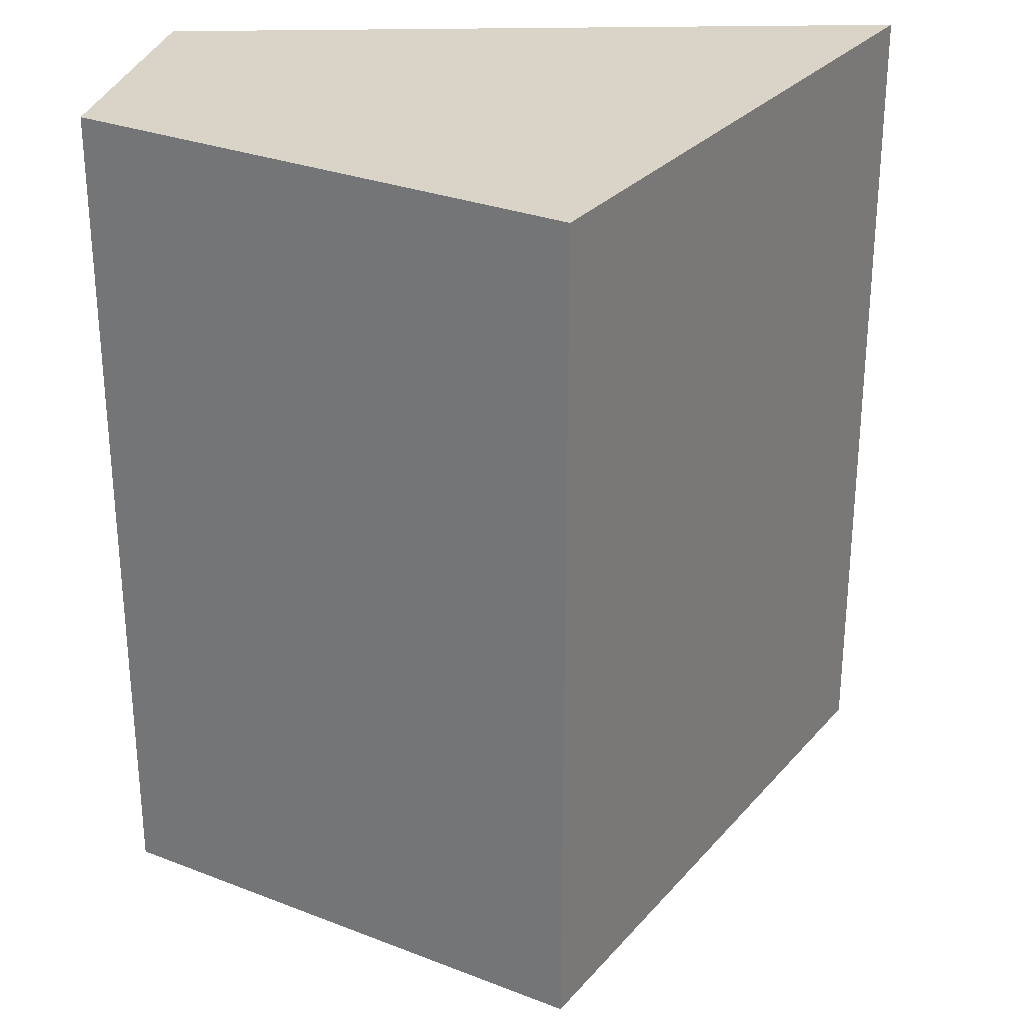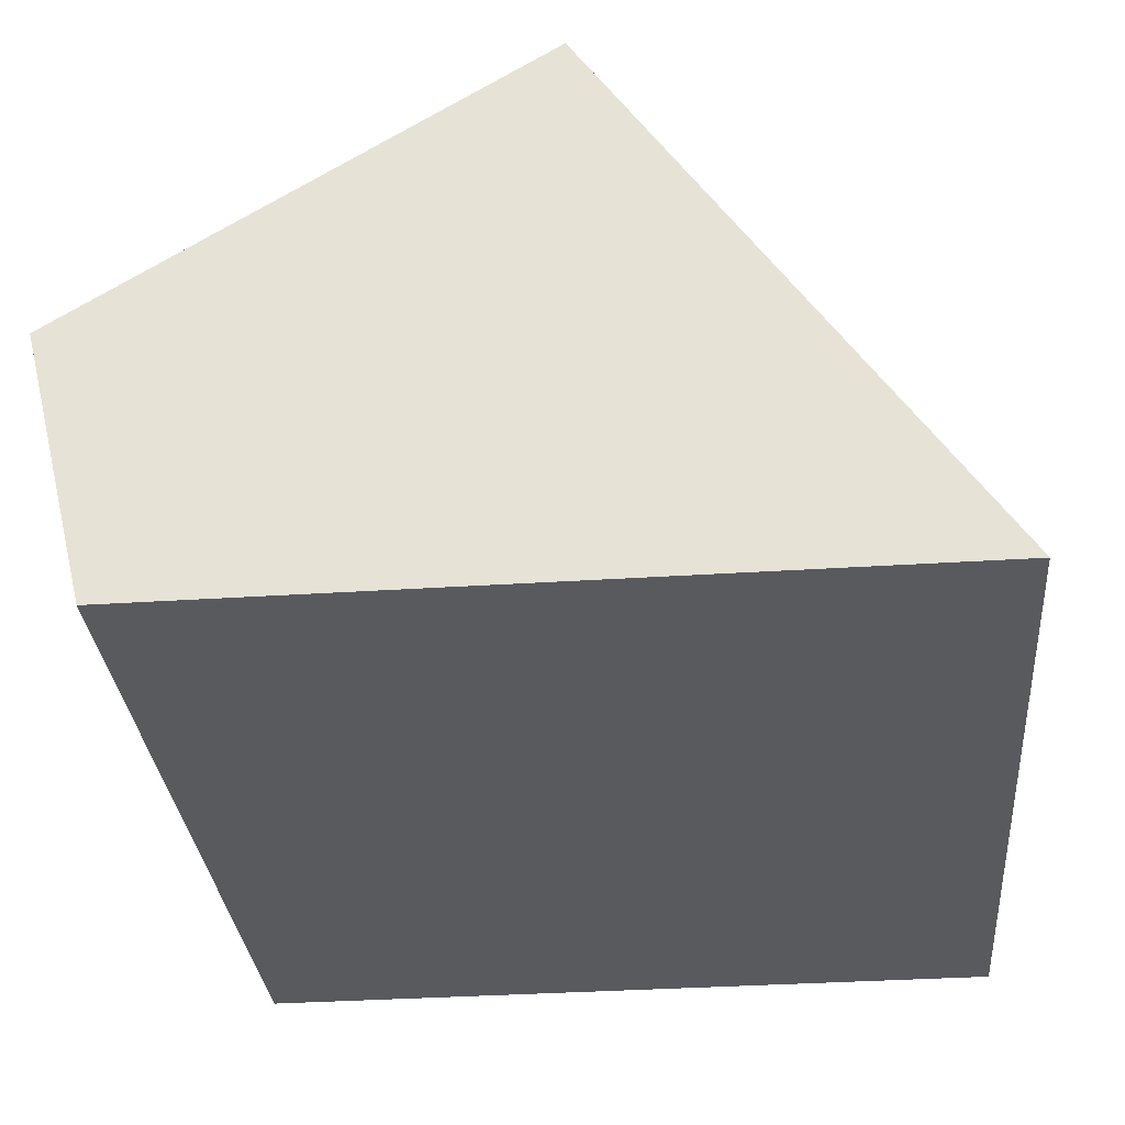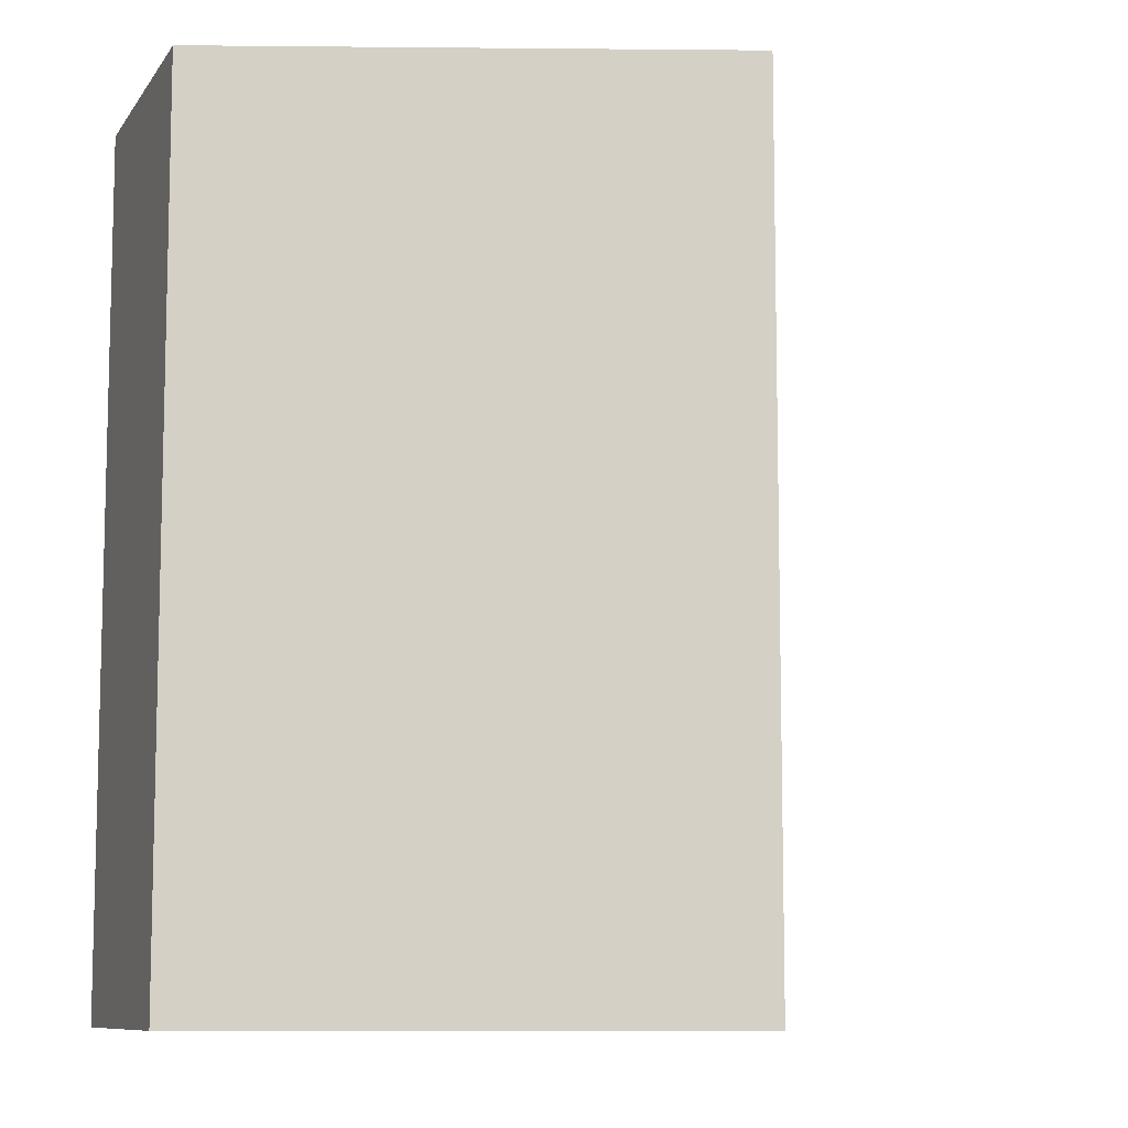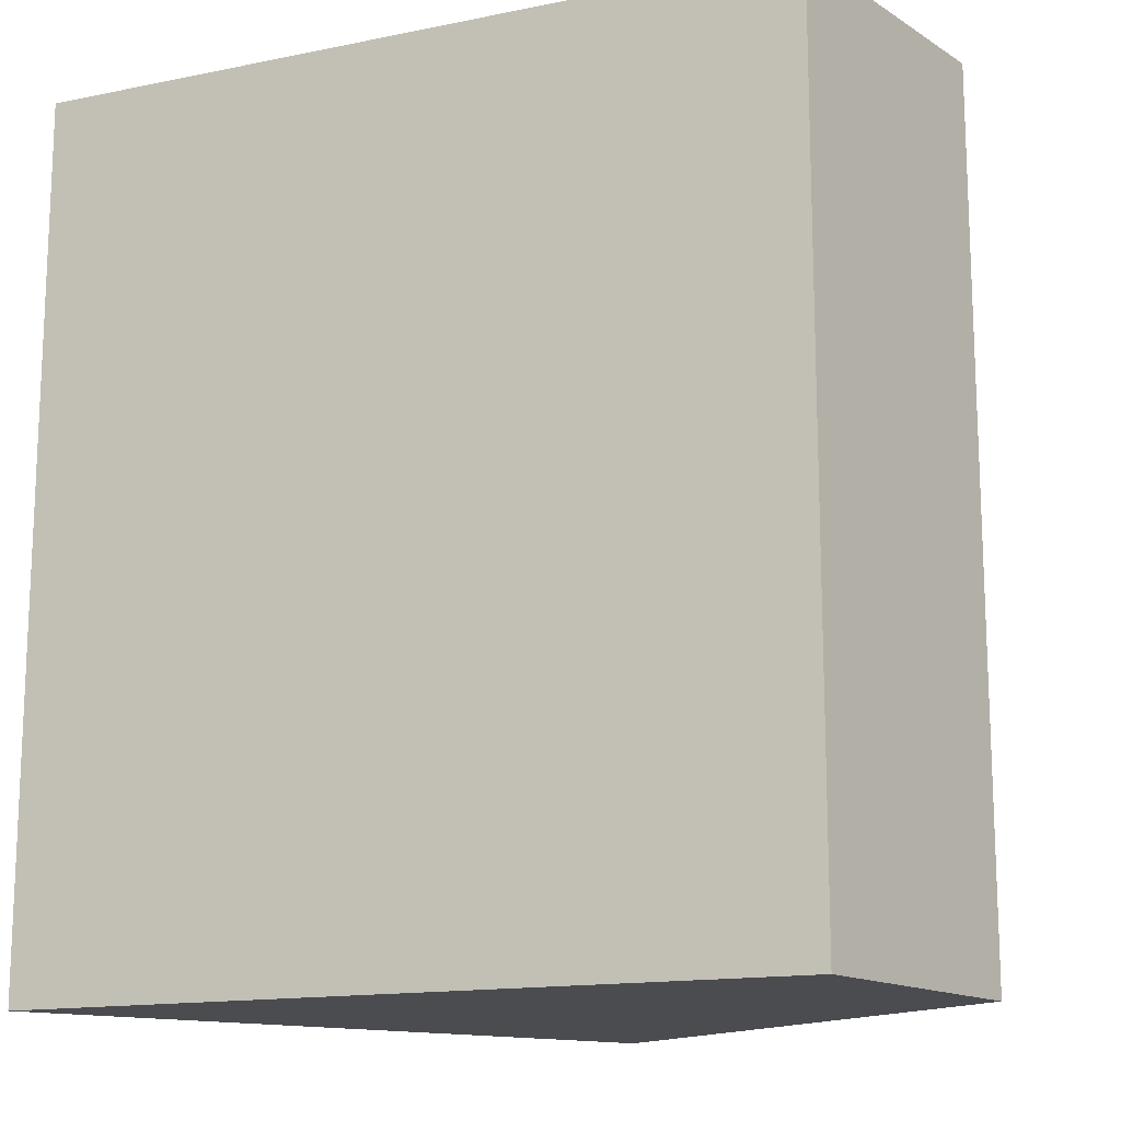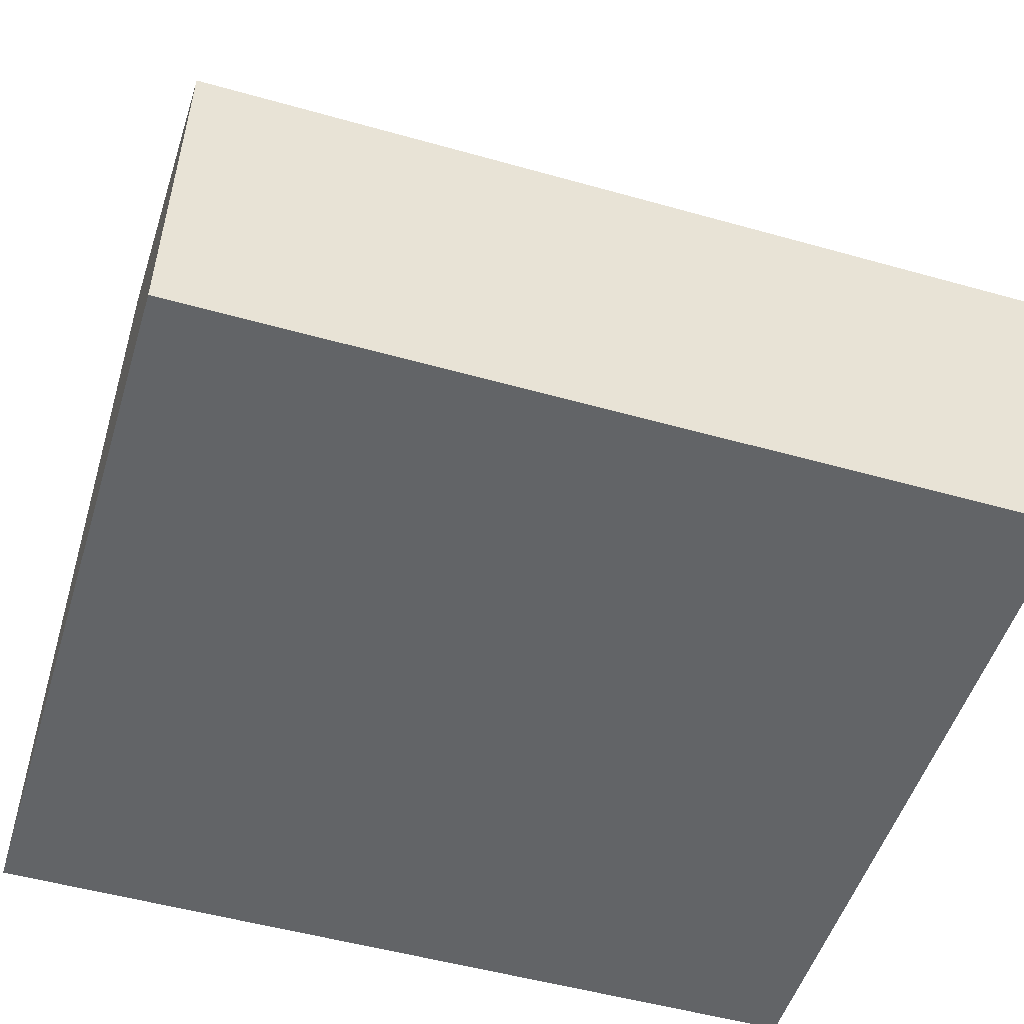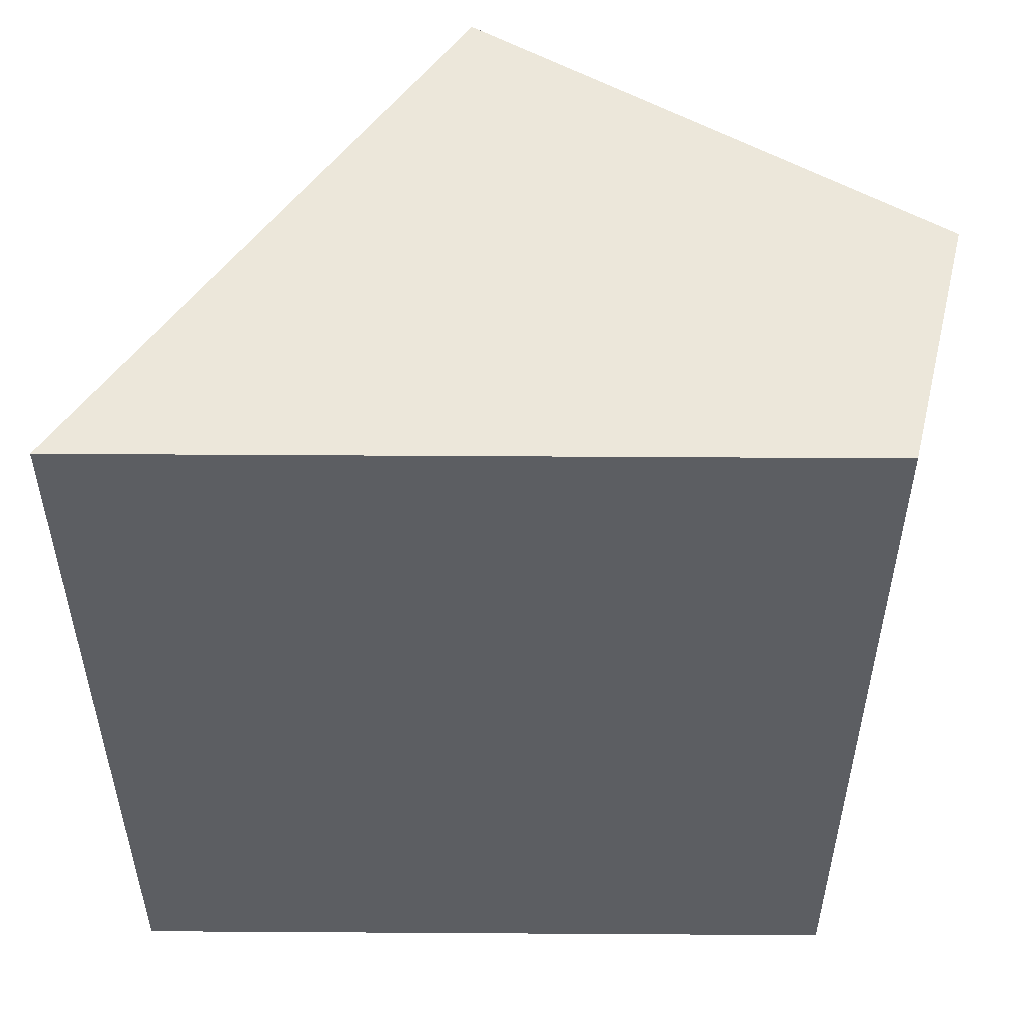
<metadata>
{"format":"obj","ext":"obj","renderer":"f3d","projection":"perspective","resolution":1024,"background":"white","views":[{"elev":28.6,"azim":-2.1,"up":"+Y"},{"elev":-30.6,"azim":4.9,"up":"+Z"},{"elev":-9.1,"azim":-33.8,"up":"+Y"},{"elev":-14.8,"azim":-156.6,"up":"+Y"},{"elev":-51.5,"azim":-107.0,"up":"+Z"},{"elev":-37.7,"azim":180.0,"up":"+Z"}]}
</metadata>
<code>
o TextureTest
g TextureTest
v 233.8 9 126.7
v 218.9 9 117.2
v 221 9 108.4
v 246.1 9 108.6
v 233.8 37.55 126.7
v 246.1 37.55 108.6
v 221 37.55 108.4
v 218.9 37.55 117.2
v 218.9 9 117.2
v 221 9 108.4
v 218.9 37.55 117.2
v 221 37.55 108.4
v 233.8 9 126.7
v 218.9 9 117.2
v 233.8 37.55 126.7
v 218.9 37.55 117.2
v 221 9 108.4
v 246.1 9 108.6
v 221 37.55 108.4
v 246.1 37.55 108.6
v 246.1 9 108.6
v 233.8 9 126.7
v 246.1 37.55 108.6
v 233.8 37.55 126.7
g TextureTest_0
f 2 3 4 1
f 19 20 18 17
f 23 24 22 21
g TextureTest_1
f 5 6 7 8
g TextureTest_2
f 11 12 10 9
g TextureTest_3
f 15 16 14 13

</code>
